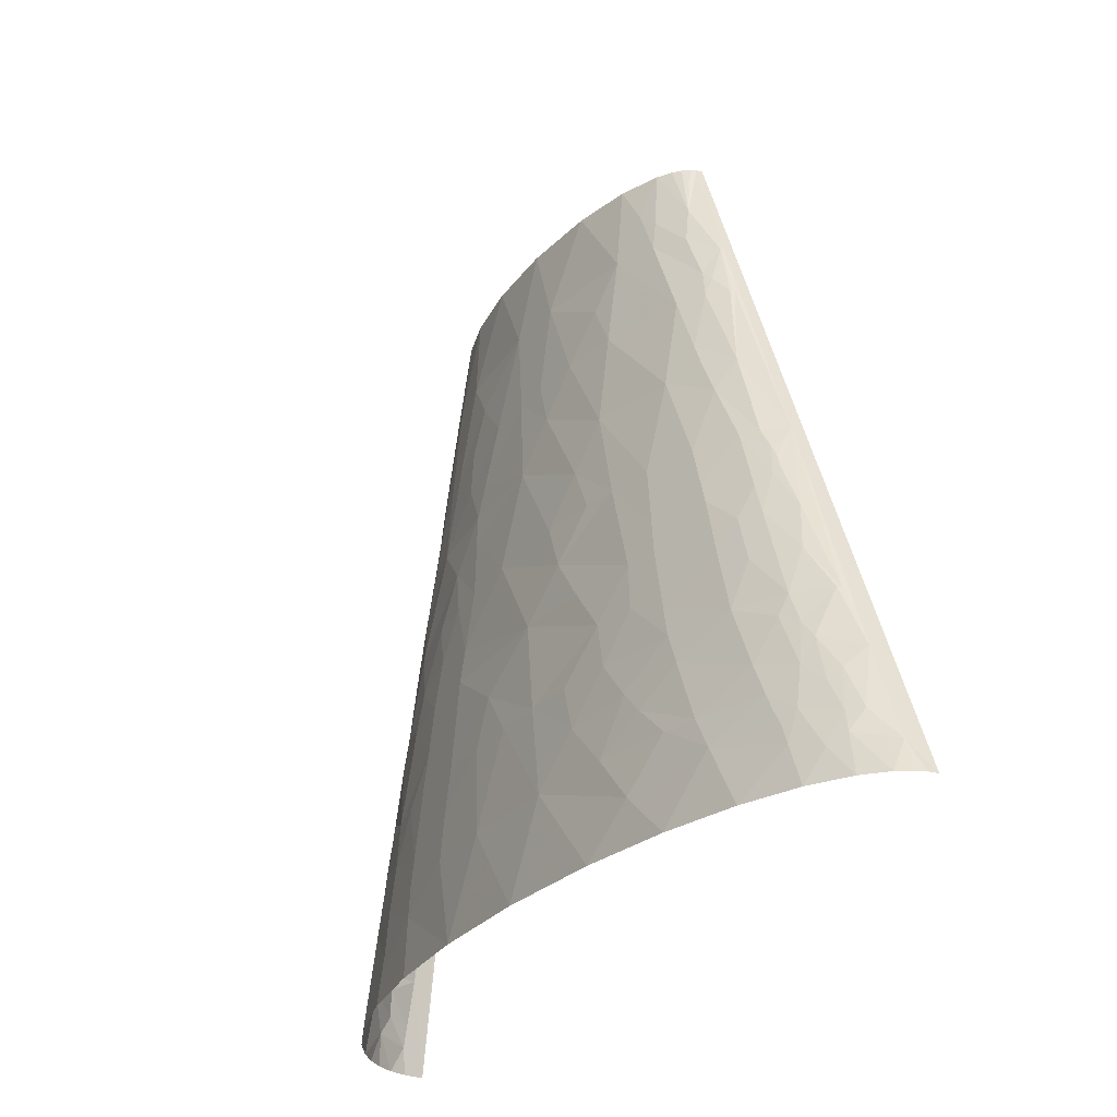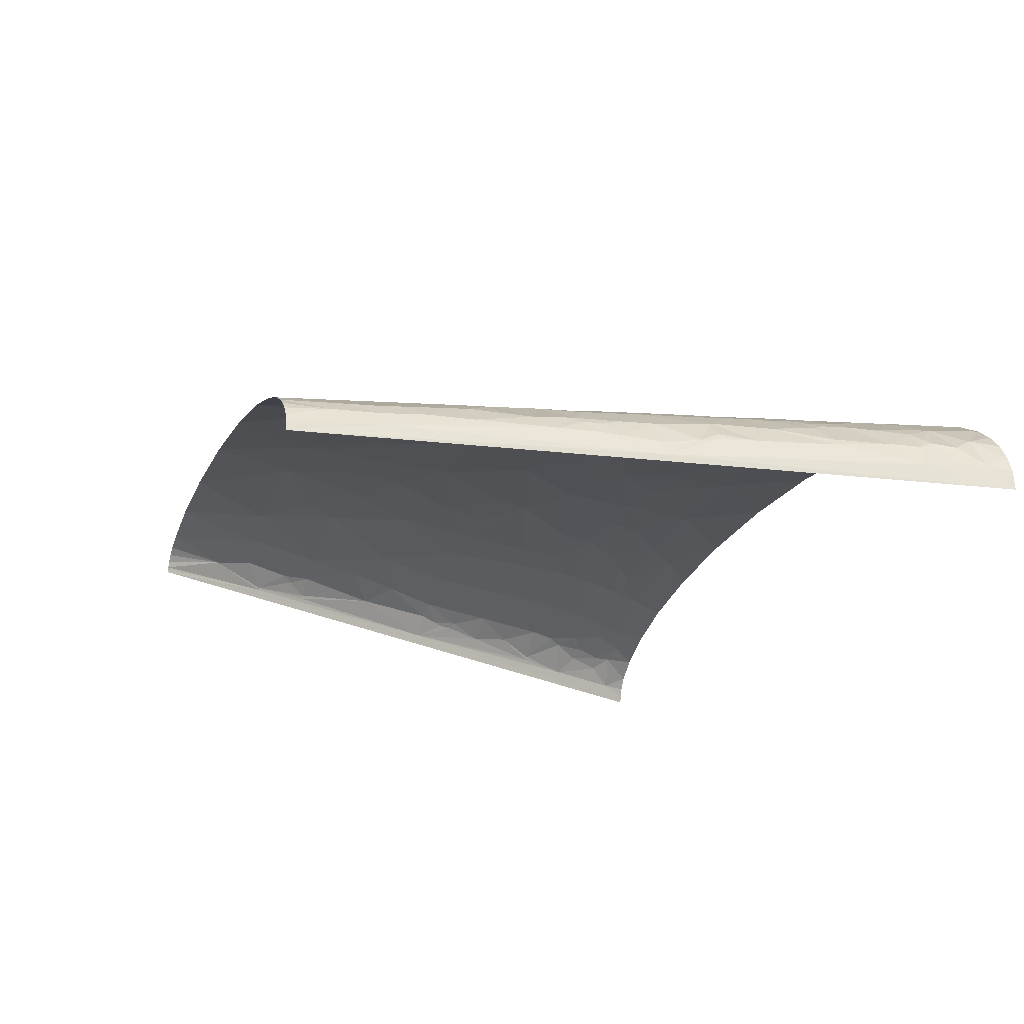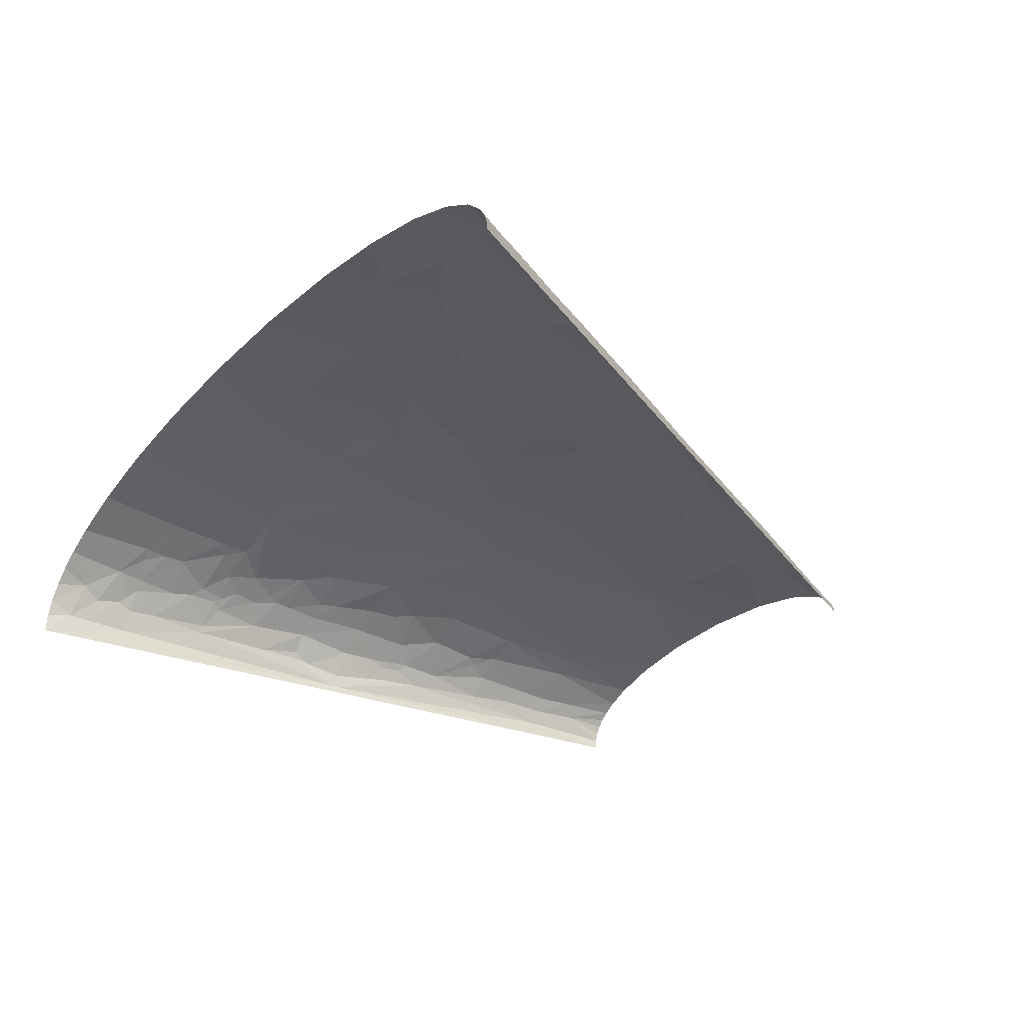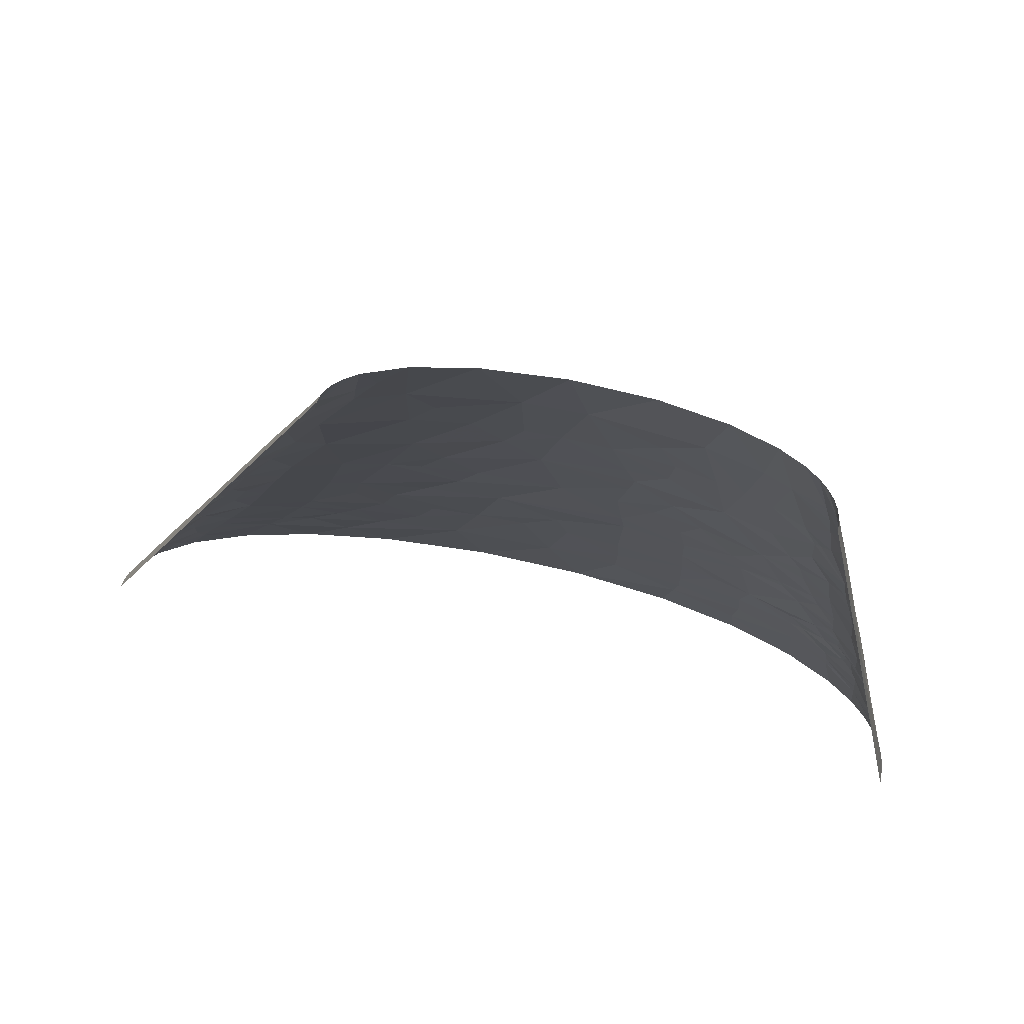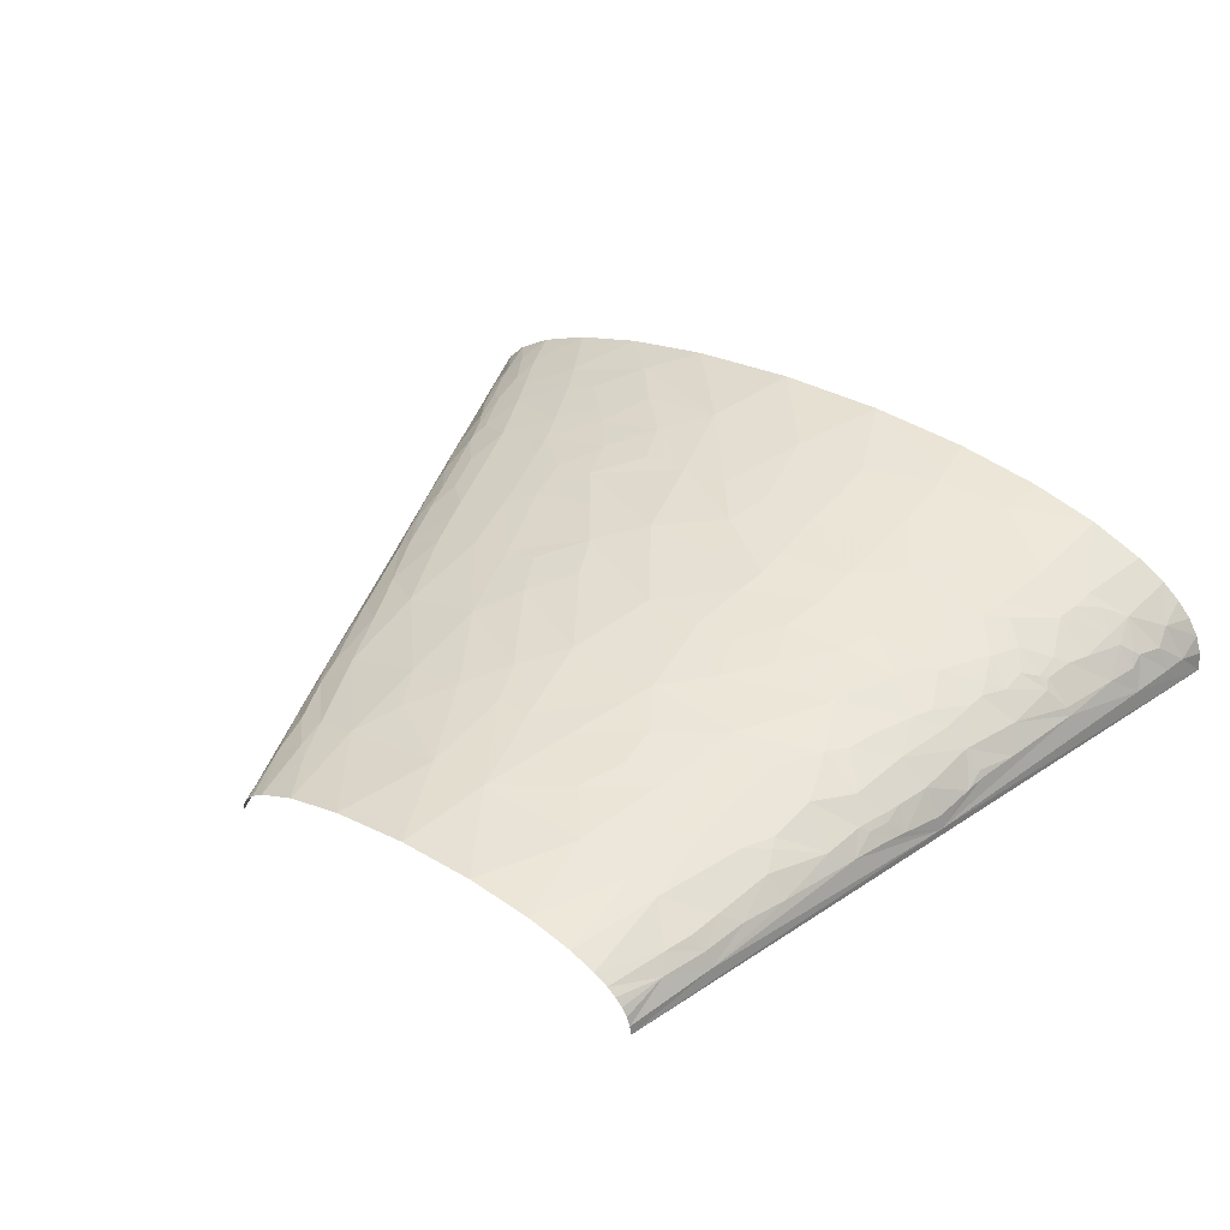
<metadata>
{"format":"obj","ext":"obj","renderer":"f3d","projection":"perspective","resolution":1024,"background":"white","views":[{"elev":-27.5,"azim":62.8,"up":"+Y"},{"elev":-20.8,"azim":-113.6,"up":"+Z"},{"elev":-33.2,"azim":53.2,"up":"+Z"},{"elev":69.7,"azim":-165.0,"up":"+Y"},{"elev":37.4,"azim":-142.1,"up":"+Z"}]}
</metadata>
<code>
v -87.11 141.2 2.884
v -58.14 282.4 0
v -116.3 0 0
v -87.63 94.14 21.33
v -98.15 70.61 14.45
v -96.34 70.61 17.32
v -61.4 211.8 19.63
v -68.98 211.8 12.13
v -70.26 188.3 16.9
v 201.6 70.61 7.482
v 200.7 70.61 9.018
v 211.9 47.07 6.314
v 173.7 141.2 4.283
v 232.6 0 0
v 116.3 282.4 0
v 134.6 235.4 4.597
v 143.2 211.8 6.692
v 143.6 211.8 6.019
v 144 211.8 5.344
v 134.9 235.4 3.753
v 116.2 282.4 1.091
v 116 282.4 2.181
v -108.1 35.3 8.099
v -94.39 23.54 29.92
v -96.18 0 32.83
v -84.95 0 39.18
v -93.38 35.3 28.49
v -97.52 35.3 25.01
v -92.23 102 12.97
v -68.65 82.37 35.24
v -79.7 78.45 30.24
v -74.22 70.61 34.34
v -89.24 117.7 12.26
v -87.72 117.7 14.85
v -88.21 125.5 10.95
v -85.92 141.2 8.403
v -79.56 141.2 18.49
v -58.95 102 36.51
v -40.05 70.61 45.33
v 48.33 35.3 55.67
v 35.4 0 59.54
v 79.01 0 58.03
v 59.16 70.61 51.41
v 40.03 70.61 52.05
v -81.94 156.9 10.1
v -63.1 125.5 31.84
v -68.71 141.2 26.75
v -73.36 117.7 27.75
v -39.95 141.2 37.56
v -57.41 141.2 32.12
v -65.98 117.7 31.62
v -79.9 164.7 10.87
v -33.48 105.9 42.84
v 89.46 35.3 53.05
v 122.4 0 53.11
v 78.4 70.61 50.01
v -76.26 180.4 11.38
v 172 23.54 38.35
v 157.5 0 46.21
v 186 0 37.78
v 165 35.3 38.54
v 152.3 35.3 42.15
v -55.8 200 24.85
v -56.64 180.4 27.21
v -57.89 204 23.16
v -64.62 247.1 5.765
v -57.79 282.4 3.771
v -21.51 176.5 37.46
v -16.2 211.8 34.57
v -27.04 211.8 32.7
v -50.85 211.8 25.52
v -37.8 211.8 30.11
v 215.9 15.69 18.14
v 220.8 0 19.77
v 228.1 0 12.27
v 217.8 23.54 12.85
v 213.5 23.54 17.35
v 209.7 39.23 14.45
v 207 35.3 18.52
v -41.81 247.1 24.57
v -33.71 282.4 23.05
v -43.34 282.4 19.17
v 133.6 117.7 34.25
v 127.4 141.2 32.19
v 110.5 141.2 36.39
v 124.6 105.9 38.35
v 136.6 105.9 35.29
v 49.75 176.5 40.2
v 42.06 141.2 44.44
v 75 141.2 42.07
v -31.35 247.1 27.83
v -16.43 282.4 27.12
v -9.735 247.1 31.75
v 8.444 282.4 29.56
v 97.76 176.5 34.1
v 96.29 211.8 29.39
v 74.31 211.8 33.53
v 31.85 247.1 33.32
v 38.27 282.4 29.1
v 41.47 211.8 36.76
v 55.24 211.8 35.79
v 22.79 211.8 37.22
v 129.4 176.5 25.4
v 127.4 211.8 18.97
v 146.4 141.2 25.67
v 55.21 247.1 31.67
v 68.42 282.4 25.32
v 154 176.5 11.68
v 168 141.2 12.71
v 94.7 247.1 24.39
v 90.72 282.4 19.68
v 137.2 211.8 13.01
v 133.6 223.6 11.76
v 137.1 219.7 10.13
v 124.3 243.2 12.41
v 121.1 258.9 9.372
v 110.6 282.4 9.714
v 105.6 282.4 13.16
v 113.3 282.4 7.039
v 115.2 282.4 4.352
v -104.8 11.77 23.1
v -113 0 14.92
v -108.9 0 21.47
v -103.2 0 27.43
v -106.8 19.61 18.28
v -103.6 29.42 19.77
v -104.2 35.3 17.08
v -101.7 31.38 21.59
v -101.6 47.07 17.18
v -84.78 31.38 34.67
v -79.79 29.42 37.49
v -64.68 0 46.95
v -62.56 35.3 43.42
v -79.58 35.3 36.76
v -92 50.99 26.56
v -77.79 47.07 35.95
v -78.99 39.23 36.49
v -36.75 11.77 52.31
v -38.03 0 53.33
v -4.417 0 57.78
v -89.21 58.84 27.24
v -36.12 17.65 51.8
v -84.52 62.76 29.83
v -87.12 70.61 26.62
v -89.04 74.53 24.29
v -84.72 73.22 27.89
v -8.494 23.54 54.98
v -64.95 62.76 39.24
v -59.73 58.84 41.5
v -79.51 88.26 28.77
v -36.84 52.95 47.89
v -25.01 70.61 48.05
v -58.32 70.61 40.54
v -73.1 92.83 31.69
v -75.04 98.06 29.86
v -10.34 47.07 52.36
v -10.23 70.61 49.94
v -74.5 104.6 29.16
v -81.65 117.7 21.76
v 17.77 52.95 53.68
v 18.13 70.61 51.86
v -51.12 111.8 37.89
v -49.65 115.7 37.87
v -76.76 154.3 18.27
v -65.75 164.7 24.76
v -9.411 88.26 48.21
v -77.19 162.1 15.83
v -75.37 160.8 18.15
v -74.22 164.7 18.39
v -75.2 170 16.09
v 138.8 17.65 47.84
v -72.33 172.6 18.44
v 16.9 94.14 49.38
v 122.7 35.3 48.49
v -54.55 153 31.72
v 105 52.95 49.02
v 97.44 70.61 47.87
v 118.3 70.61 44.58
v 44.35 88.26 50.08
v 68.24 105.9 46.84
v 16.31 105.9 48.14
v -6.68 123.6 44.84
v 4.629 141.2 43.93
v -14.15 141.2 42.19
v -49.42 160.8 32.57
v 17.48 117.7 46.95
v 19.59 141.2 44.56
v 200 15.69 28.54
v 207 0 28.72
v -40.53 178.5 33.19
v 196.6 23.54 28.44
v 211.3 11.77 23.02
v -64.54 229.5 12.86
v 193 29.42 28.84
v 153.8 58.84 38
v 184 47.07 29.17
v 172.6 70.61 29.17
v -2.307 158.9 41.6
v 190 35.3 28.96
v 112.3 88.26 43.31
v 200.8 27.46 25.16
v 148.3 70.61 37.68
v -58.26 235.4 17.61
v 97.78 105.9 43.41
v 128.5 88.26 40.02
v 15.44 164.7 42.01
v 144.4 82.37 36.89
v 163.8 94.14 28.03
v -56.63 247.1 16.63
v 83.94 123.6 43.14
v 97.29 141.2 38.94
v 198.7 43.15 22.09
v 226.4 11.77 6.6
v 231.1 0 7.087
v 232.2 0 3.549
v 13.5 176.5 40.72
v -57.58 264.8 11.71
v -56.6 282.4 7.253
v -54.64 282.4 10.45
v -51.97 282.4 13.37
v -48.66 282.4 16.03
v -53.94 258.9 16.47
v 1.204 194.2 38.24
v -0.7595 211.8 36.28
v 189 62.76 22.7
v 200.7 52.3 17.68
v 16.83 188.3 39.6
v 195.9 58.84 19.2
v 190.4 70.61 19.48
v 175.5 88.26 23.77
v 185.6 82.37 19.15
v 176.2 105.9 18.49
v 87.5 158.9 38.25
v 158.2 109.8 27.15
v 5.472 229.5 34.88
v 168.7 105.9 23.06
v 171.6 117.7 18.1
v 155.5 117.7 26.7
v 190 88.26 13.3
v 152.4 125.5 26.36
v 162.3 141.2 17.31
v 63.08 194.2 37.09
v 185.2 105.9 10.11
v 175.5 121.6 13.53
v 176.9 123.6 11.23
v 174.5 129.4 11.12
v 172.3 133.4 11.66
v 150.1 164.7 18.4
v 144 176.5 18.84
v 86.05 229.5 29.12
v 138.4 188.3 18.93
v 111.7 245.2 18.85
v 102.2 264.8 18.78
v 110.1 257.6 16.88
v -113.8 6.538 9.145
v -115.5 0 7.767
v -113 9.806 9.811
v -111.4 18.31 9.229
v -37.84 35.3 49.59
v -10.38 35.3 53.57
v 18.69 35.3 55.54
v -28.97 119.6 42.22
v -9.318 105.9 46.4
v 139.6 47.07 43.49
v 131 55.9 44.09
v -61.61 247.1 11.58
f 1 2 3
f 4 5 6
f 7 8 9
f 10 11 12
f 13 14 15
f 13 12 14
f 13 10 12
f 16 17 18
f 16 18 19
f 20 13 15
f 20 19 13
f 20 16 19
f 20 21 22
f 20 15 21
f 23 1 3
f 23 5 1
f 24 25 26
f 27 28 24
f 29 5 4
f 29 1 5
f 30 31 32
f 33 1 29
f 34 33 29
f 35 1 33
f 35 33 34
f 35 36 1
f 35 37 36
f 38 30 39
f 40 41 42
f 40 43 44
f 45 1 36
f 45 36 37
f 46 47 48
f 46 49 50
f 46 50 47
f 46 48 51
f 52 1 45
f 53 38 39
f 54 42 55
f 54 40 42
f 54 56 43
f 54 43 40
f 57 9 8
f 57 1 52
f 58 59 60
f 61 62 58
f 63 9 64
f 65 9 63
f 65 7 9
f 66 67 2
f 66 2 1
f 66 57 8
f 66 1 57
f 68 69 70
f 71 65 63
f 71 7 65
f 71 63 72
f 73 74 75
f 76 77 73
f 78 79 77
f 78 77 76
f 78 76 12
f 80 81 82
f 80 71 72
f 83 84 85
f 83 86 87
f 83 85 86
f 88 89 90
f 91 81 80
f 91 92 81
f 91 72 70
f 91 80 72
f 93 94 92
f 93 92 91
f 93 91 70
f 93 70 69
f 95 85 84
f 95 96 97
f 98 99 94
f 98 94 93
f 98 100 101
f 98 102 100
f 103 95 84
f 103 96 95
f 103 104 96
f 103 84 105
f 106 98 101
f 106 101 97
f 106 107 99
f 106 99 98
f 108 18 17
f 108 13 19
f 108 19 18
f 108 109 13
f 110 111 107
f 110 96 104
f 110 107 106
f 112 108 17
f 113 104 112
f 114 113 112
f 114 112 17
f 114 16 113
f 114 17 16
f 115 113 16
f 116 16 20
f 116 20 22
f 116 117 118
f 116 119 117
f 116 120 119
f 116 22 120
f 116 115 16
f 121 122 123
f 121 123 124
f 121 124 25
f 121 25 24
f 125 121 24
f 126 125 24
f 127 23 126
f 128 126 24
f 128 127 126
f 128 28 127
f 128 24 28
f 129 6 5
f 129 23 127
f 129 127 28
f 129 5 23
f 130 27 24
f 131 26 132
f 131 24 26
f 131 132 133
f 131 130 24
f 134 130 131
f 134 131 133
f 135 129 28
f 135 28 27
f 135 27 136
f 137 130 134
f 137 27 130
f 137 133 136
f 137 134 133
f 137 136 27
f 138 132 139
f 138 139 140
f 141 135 136
f 141 6 129
f 141 129 135
f 142 133 132
f 142 132 138
f 143 141 136
f 144 6 141
f 144 141 143
f 145 6 144
f 145 4 6
f 146 143 32
f 146 32 31
f 146 144 143
f 146 145 144
f 146 31 145
f 147 140 41
f 147 138 140
f 147 142 138
f 148 32 143
f 148 143 136
f 149 136 133
f 149 148 136
f 150 31 30
f 150 145 31
f 150 4 145
f 151 149 133
f 151 39 149
f 151 152 39
f 153 32 148
f 153 39 30
f 153 30 32
f 153 149 39
f 153 148 149
f 154 30 38
f 154 150 30
f 155 4 150
f 155 150 154
f 155 154 38
f 156 157 152
f 156 152 151
f 158 4 155
f 158 51 48
f 158 38 51
f 158 155 38
f 159 48 47
f 159 34 29
f 159 29 4
f 159 47 37
f 159 35 34
f 159 37 35
f 159 4 158
f 159 158 48
f 160 161 157
f 160 40 44
f 160 44 161
f 160 157 156
f 162 51 38
f 162 38 53
f 163 162 53
f 163 51 162
f 163 49 46
f 163 46 51
f 164 37 47
f 164 45 37
f 164 47 165
f 166 157 161
f 166 53 39
f 166 152 157
f 166 39 152
f 167 45 164
f 167 52 45
f 168 164 165
f 168 167 164
f 169 168 165
f 169 167 168
f 170 52 167
f 170 167 169
f 170 57 52
f 171 58 62
f 171 59 58
f 171 55 59
f 171 54 55
f 172 57 170
f 172 9 57
f 172 169 165
f 172 170 169
f 172 64 9
f 172 165 64
f 173 166 161
f 174 171 62
f 174 54 171
f 175 50 49
f 175 47 50
f 175 165 47
f 176 54 174
f 176 177 56
f 176 178 177
f 176 56 54
f 179 56 180
f 179 161 44
f 179 44 43
f 179 43 56
f 179 173 161
f 181 173 179
f 181 179 180
f 182 183 184
f 185 49 68
f 185 175 49
f 185 165 175
f 185 64 165
f 186 180 89
f 186 187 183
f 186 183 182
f 186 181 180
f 186 89 187
f 188 58 60
f 188 60 189
f 190 63 64
f 190 64 185
f 190 70 72
f 190 72 63
f 190 68 70
f 190 185 68
f 191 58 188
f 192 188 189
f 192 189 74
f 192 74 73
f 192 73 77
f 193 66 8
f 193 8 7
f 194 58 191
f 195 61 196
f 195 196 197
f 198 68 49
f 198 183 187
f 198 184 183
f 198 49 184
f 199 61 58
f 199 196 61
f 199 58 194
f 200 180 56
f 200 56 177
f 200 177 178
f 201 77 79
f 201 194 191
f 201 188 192
f 201 191 188
f 201 192 77
f 201 199 194
f 202 195 197
f 203 7 71
f 203 71 80
f 203 193 7
f 204 200 86
f 204 180 200
f 205 87 86
f 205 86 200
f 205 200 178
f 205 178 202
f 206 89 88
f 206 187 89
f 206 198 187
f 207 205 202
f 207 197 208
f 207 202 197
f 207 208 87
f 207 87 205
f 209 203 80
f 210 204 86
f 210 180 204
f 210 85 211
f 210 211 90
f 210 89 180
f 210 90 89
f 210 86 85
f 212 201 79
f 212 196 199
f 212 199 201
f 213 75 214
f 213 214 215
f 213 215 14
f 213 73 75
f 213 12 76
f 213 76 73
f 213 14 12
f 216 198 206
f 216 206 88
f 216 68 198
f 217 218 67
f 217 219 218
f 217 220 219
f 217 221 220
f 217 67 66
f 222 209 80
f 222 82 221
f 222 221 217
f 222 80 82
f 223 68 216
f 223 69 68
f 223 224 69
f 223 102 224
f 225 197 196
f 225 196 212
f 226 212 79
f 226 79 78
f 226 12 11
f 226 78 12
f 227 223 216
f 227 216 88
f 227 102 223
f 227 88 100
f 227 100 102
f 228 226 11
f 228 225 212
f 228 212 226
f 229 225 228
f 229 197 225
f 229 228 11
f 230 197 229
f 230 208 197
f 231 230 229
f 231 232 230
f 233 88 90
f 233 211 85
f 233 90 211
f 233 85 95
f 234 83 87
f 234 87 208
f 235 93 69
f 235 69 224
f 235 98 93
f 235 102 98
f 235 224 102
f 236 230 232
f 236 208 230
f 236 234 208
f 236 232 237
f 238 83 234
f 238 234 236
f 238 236 237
f 239 229 11
f 239 231 229
f 239 232 231
f 239 11 10
f 240 84 83
f 240 83 238
f 240 238 237
f 240 237 241
f 240 105 84
f 240 241 105
f 242 97 101
f 242 233 95
f 242 95 97
f 242 100 88
f 242 88 233
f 242 101 100
f 243 10 13
f 243 239 10
f 243 232 239
f 244 237 232
f 244 232 243
f 244 241 237
f 245 243 13
f 245 244 243
f 246 245 13
f 246 244 245
f 247 241 244
f 247 244 246
f 247 109 241
f 247 246 13
f 247 13 109
f 248 241 109
f 248 103 105
f 248 105 241
f 248 109 108
f 249 103 248
f 249 248 108
f 250 96 110
f 250 97 96
f 250 106 97
f 250 110 106
f 251 108 112
f 251 103 249
f 251 112 104
f 251 104 103
f 251 249 108
f 252 104 113
f 252 113 115
f 252 110 104
f 253 110 252
f 253 118 111
f 253 111 110
f 254 252 115
f 254 116 118
f 254 115 116
f 254 253 252
f 254 118 253
f 255 3 256
f 255 256 122
f 257 3 255
f 257 122 121
f 257 255 122
f 257 121 125
f 258 125 126
f 258 3 257
f 258 257 125
f 258 126 23
f 258 23 3
f 259 133 142
f 259 147 260
f 259 142 147
f 259 151 133
f 259 156 151
f 259 260 156
f 261 160 156
f 261 41 40
f 261 147 41
f 261 260 147
f 261 40 160
f 261 156 260
f 262 49 163
f 262 182 184
f 262 163 53
f 262 184 49
f 263 166 173
f 263 262 53
f 263 182 262
f 263 173 181
f 263 186 182
f 263 181 186
f 263 53 166
f 264 62 61
f 264 174 62
f 264 61 195
f 265 195 202
f 265 264 195
f 265 178 176
f 265 174 264
f 265 202 178
f 265 176 174
f 266 203 209
f 266 193 203
f 266 222 217
f 266 66 193
f 266 209 222
f 266 217 66

</code>
